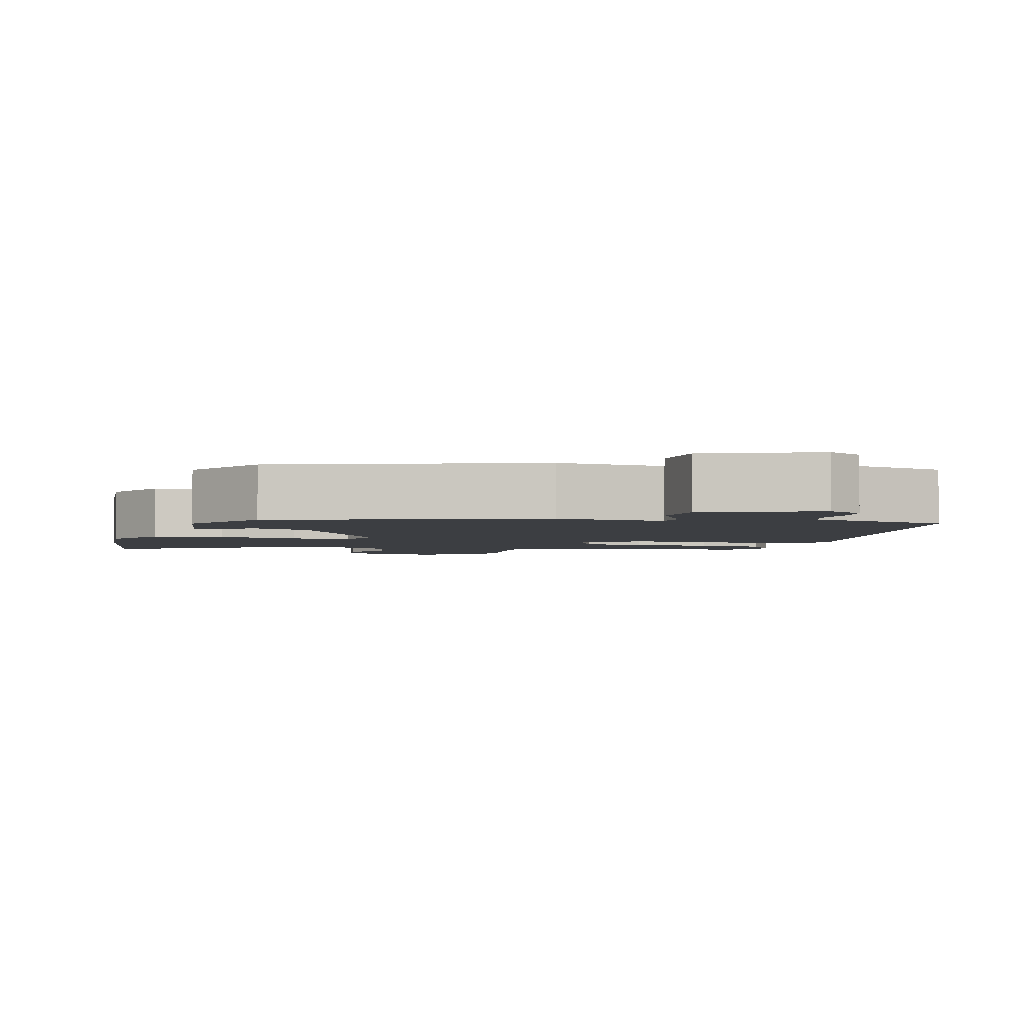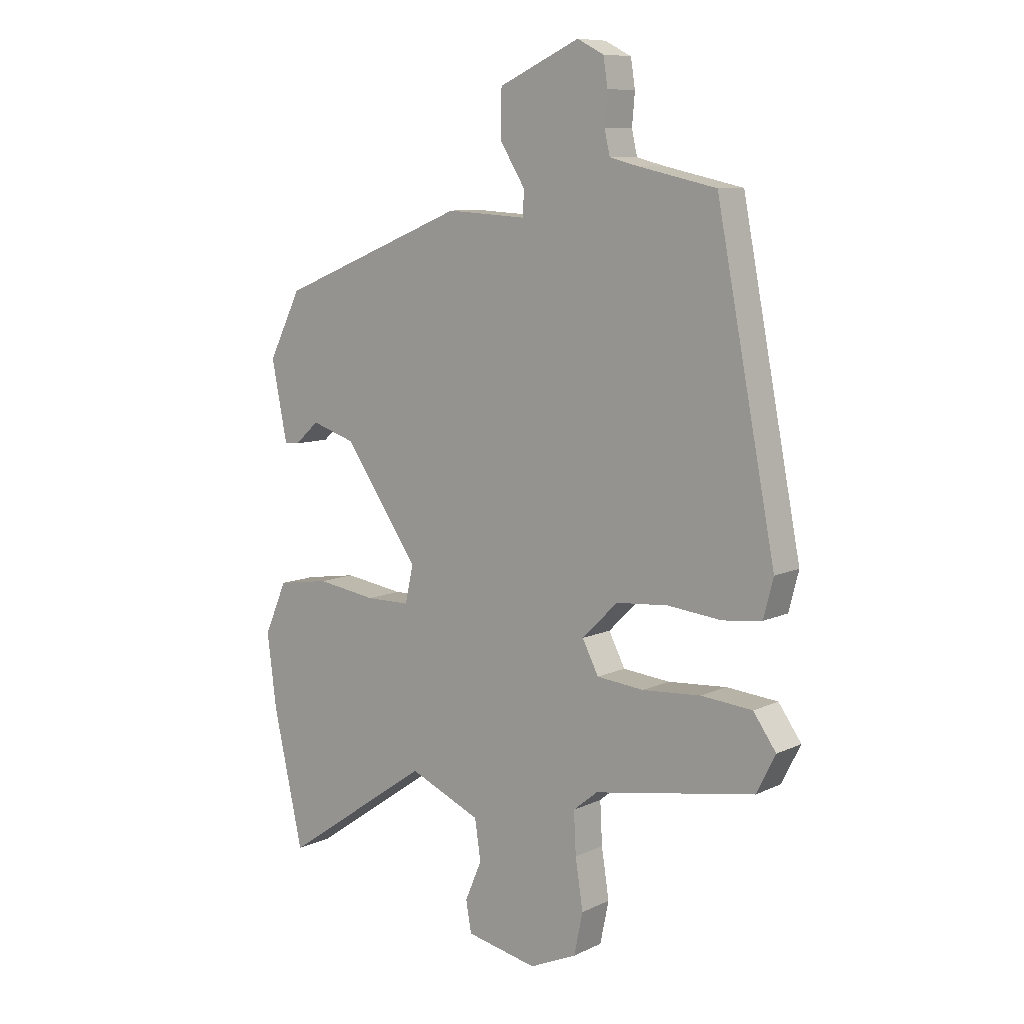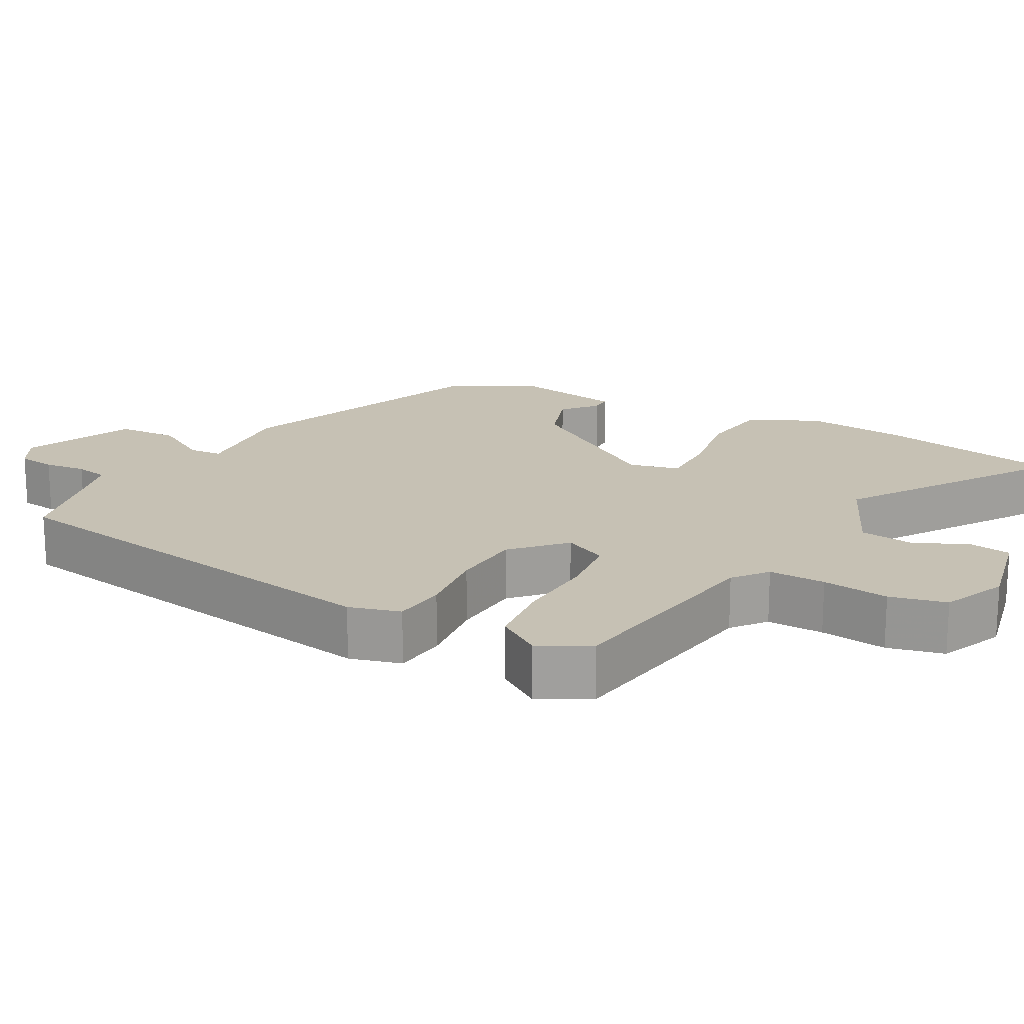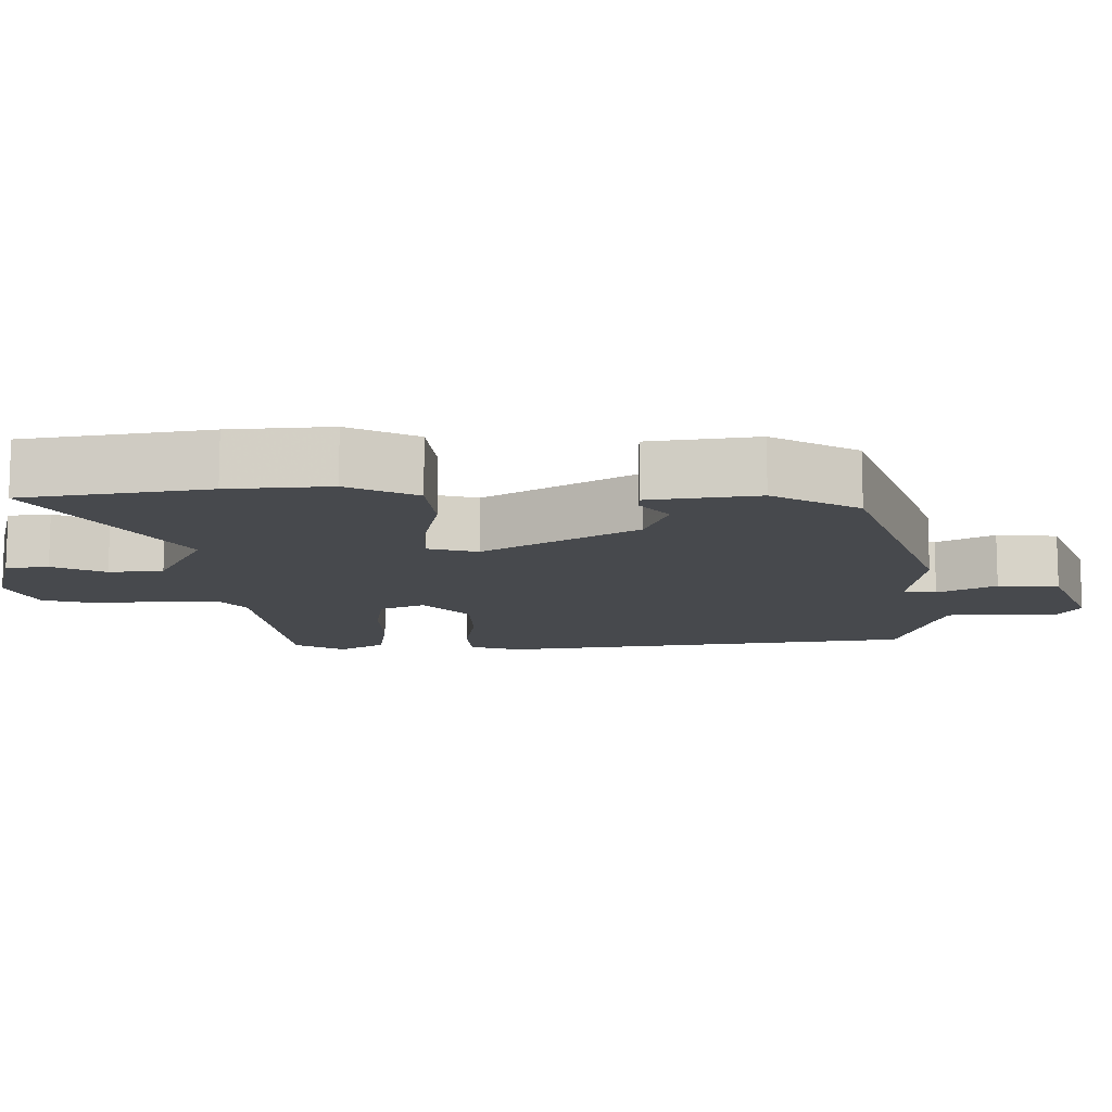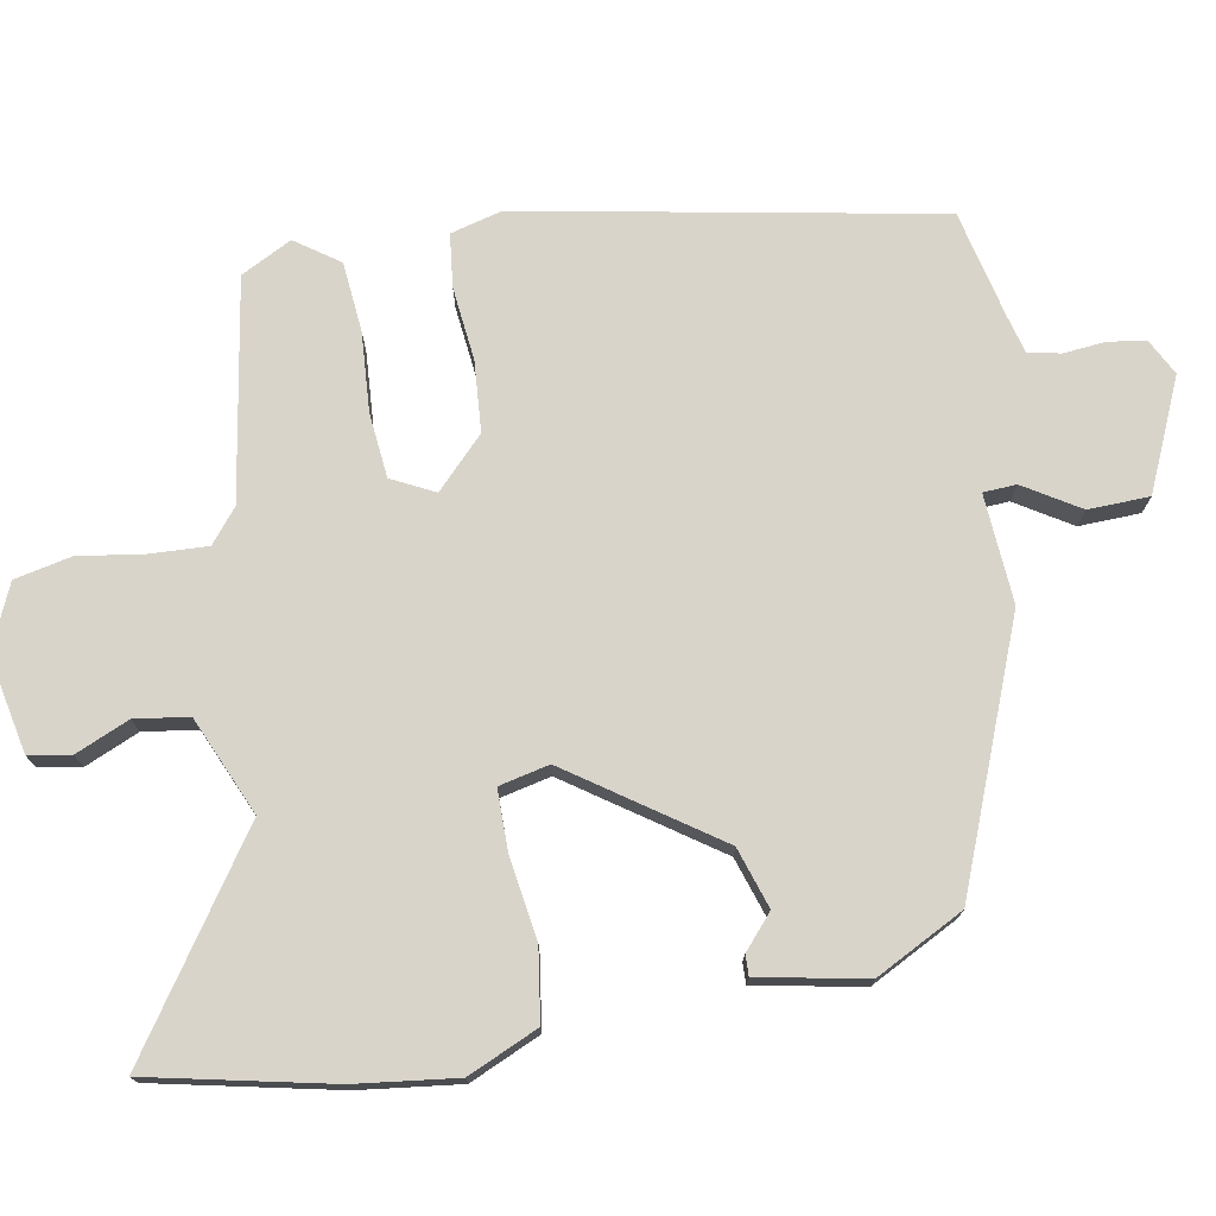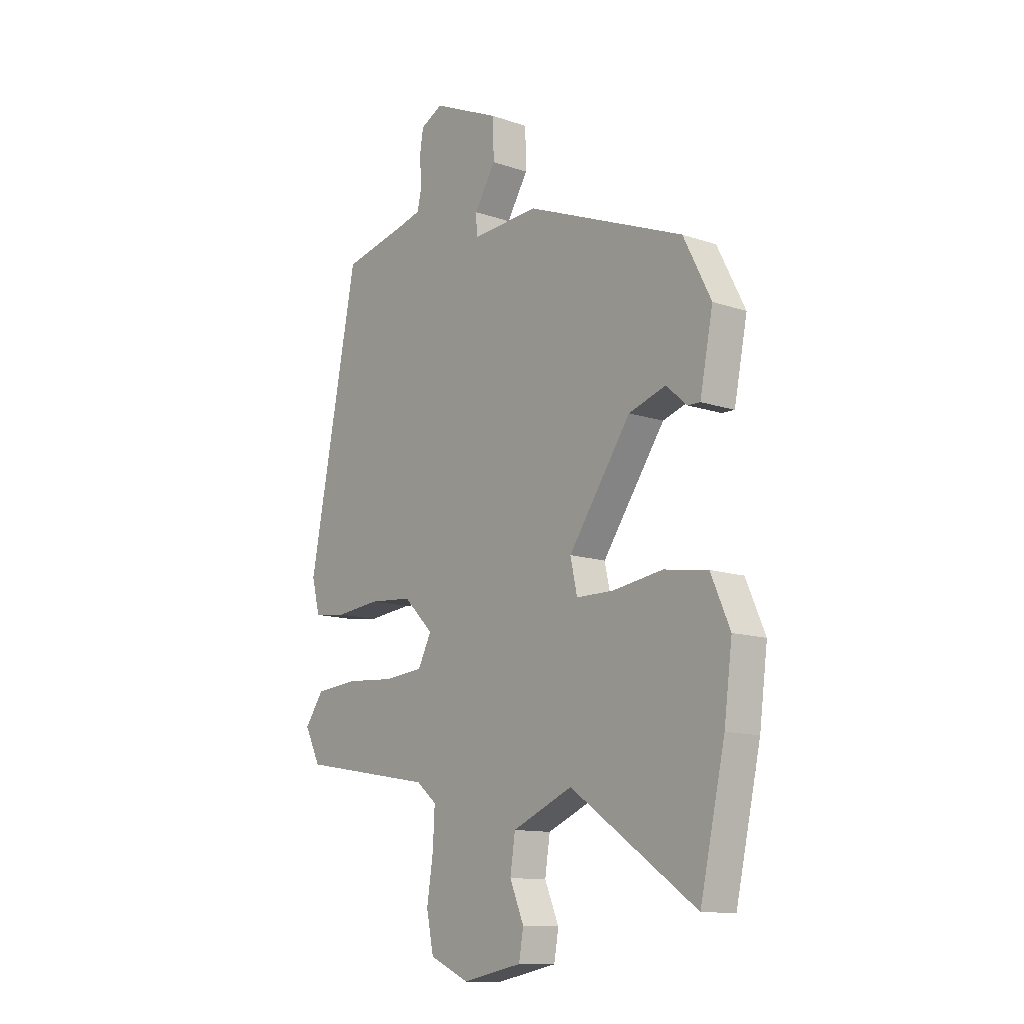
<metadata>
{"format":"obj","ext":"obj","renderer":"f3d","projection":"perspective","resolution":1024,"background":"white","views":[{"elev":-3.1,"azim":-17.8,"up":"+Y"},{"elev":9.1,"azim":39.2,"up":"+Z"},{"elev":18.5,"azim":117.4,"up":"+Y"},{"elev":-12.0,"azim":-92.3,"up":"+Y"},{"elev":74.8,"azim":-100.6,"up":"+Y"},{"elev":-12.2,"azim":-128.9,"up":"+Z"}]}
</metadata>
<code>
v -0.459 0.07 -0.684
v -0.514 0.07 -0.438
v -0.532 0.07 -0.301
v -0.49 0.07 -0.205
v -0.393 0.07 -0.19
v -0.282 0.07 -0.206
v -0.2 0.07 -0.205
v -0.185 0.07 -0.137
v -0.323 0.07 0.06
v -0.405 0.07 0.086
v -0.45 0.07 0.046
v -0.478 0.07 0.045
v -0.507 0.07 0.19
v -0.446 0.07 0.31
v -0.096 0.07 0.451
v 0.052 0.07 0.442
v 0.054 0.07 0.487
v 0.007 0.07 0.562
v 0.009 0.07 0.645
v 0.158 0.07 0.712
v 0.207 0.07 0.687
v 0.215 0.07 0.636
v 0.21 0.07 0.579
v 0.22 0.07 0.535
v 0.271 0.07 0.522
v 0.416 0.07 0.49
v 0.525 0.07 -0.07
v 0.507 0.07 -0.14
v 0.435 0.07 -0.149
v 0.336 0.07 -0.139
v 0.24 0.07 -0.147
v 0.174 0.07 -0.212
v 0.204 0.07 -0.27
v 0.291 0.07 -0.278
v 0.399 0.07 -0.27
v 0.493 0.07 -0.278
v 0.535 0.07 -0.337
v 0.5 0.07 -0.406
v 0.203 0.07 -0.458
v 0.158 0.07 -0.495
v 0.162 0.07 -0.572
v 0.176 0.07 -0.662
v 0.16 0.07 -0.739
v 0.073 0.07 -0.778
v -0.059 0.07 -0.752
v -0.069 0.07 -0.695
v -0.038 0.07 -0.622
v -0.049 0.07 -0.549
v -0.182 0.07 -0.492
v -0.459 0 -0.684
v -0.514 0 -0.438
v -0.532 0 -0.301
v -0.49 0 -0.205
v -0.393 0 -0.19
v -0.282 0 -0.206
v -0.2 0 -0.205
v -0.185 0 -0.137
v -0.323 0 0.06
v -0.405 0 0.086
v -0.45 0 0.046
v -0.478 0 0.045
v -0.507 0 0.19
v -0.446 0 0.31
v -0.096 0 0.451
v 0.052 0 0.442
v 0.054 0 0.487
v 0.007 0 0.562
v 0.009 0 0.645
v 0.158 0 0.712
v 0.207 0 0.687
v 0.215 0 0.636
v 0.21 0 0.579
v 0.22 0 0.535
v 0.271 0 0.522
v 0.416 0 0.49
v 0.525 0 -0.07
v 0.507 0 -0.14
v 0.435 0 -0.149
v 0.336 0 -0.139
v 0.24 0 -0.147
v 0.174 0 -0.212
v 0.204 0 -0.27
v 0.291 0 -0.278
v 0.399 0 -0.27
v 0.493 0 -0.278
v 0.535 0 -0.337
v 0.5 0 -0.406
v 0.203 0 -0.458
v 0.158 0 -0.495
v 0.162 0 -0.572
v 0.176 0 -0.662
v 0.16 0 -0.739
v 0.073 0 -0.778
v -0.059 0 -0.752
v -0.069 0 -0.695
v -0.038 0 -0.622
v -0.049 0 -0.549
v -0.182 0 -0.492
f 45 46 47
f 44 45 47
f 43 44 47
f 42 43 47
f 41 42 47
f 40 41 47 48
f 39 40 48 49
f 38 39 49
f 37 38 49
f 36 37 49
f 35 36 49
f 34 35 49
f 28 29 30
f 27 28 30
f 26 27 30
f 25 26 30
f 24 25 30 31
f 23 24 31 32
f 21 22 23
f 20 21 23
f 19 20 23
f 18 19 23
f 17 18 23
f 16 17 23 32
f 13 14 15
f 12 13 15
f 11 12 15
f 10 11 15
f 9 10 15 16
f 8 9 16 32
f 4 5 6
f 3 4 6
f 2 3 6
f 1 2 6
f 49 1 6
f 49 6 7
f 33 34 49
f 32 33 49
f 8 32 49
f 7 8 49
f 96 95 94
f 96 94 93
f 96 93 92
f 96 92 91
f 96 91 90
f 97 96 90 89
f 98 97 89 88
f 98 88 87
f 98 87 86
f 98 86 85
f 98 85 84
f 98 84 83
f 79 78 77
f 79 77 76
f 79 76 75
f 79 75 74
f 80 79 74 73
f 81 80 73 72
f 72 71 70
f 72 70 69
f 72 69 68
f 72 68 67
f 72 67 66
f 81 72 66 65
f 64 63 62
f 64 62 61
f 64 61 60
f 64 60 59
f 65 64 59 58
f 81 65 58 57
f 55 54 53
f 55 53 52
f 55 52 51
f 55 51 50
f 55 50 98
f 56 55 98
f 98 83 82
f 98 82 81
f 98 81 57
f 98 57 56
f 1 50 51 2
f 2 51 52 3
f 3 52 53 4
f 4 53 54 5
f 5 54 55 6
f 6 55 56 7
f 7 56 57 8
f 8 57 58 9
f 9 58 59 10
f 10 59 60 11
f 11 60 61 12
f 12 61 62 13
f 13 62 63 14
f 14 63 64 15
f 15 64 65 16
f 16 65 66 17
f 17 66 67 18
f 18 67 68 19
f 19 68 69 20
f 20 69 70 21
f 21 70 71 22
f 22 71 72 23
f 23 72 73 24
f 24 73 74 25
f 25 74 75 26
f 26 75 76 27
f 27 76 77 28
f 28 77 78 29
f 29 78 79 30
f 30 79 80 31
f 31 80 81 32
f 32 81 82 33
f 33 82 83 34
f 34 83 84 35
f 35 84 85 36
f 36 85 86 37
f 37 86 87 38
f 38 87 88 39
f 39 88 89 40
f 40 89 90 41
f 41 90 91 42
f 42 91 92 43
f 43 92 93 44
f 44 93 94 45
f 45 94 95 46
f 46 95 96 47
f 47 96 97 48
f 48 97 98 49
f 49 98 50 1

</code>
